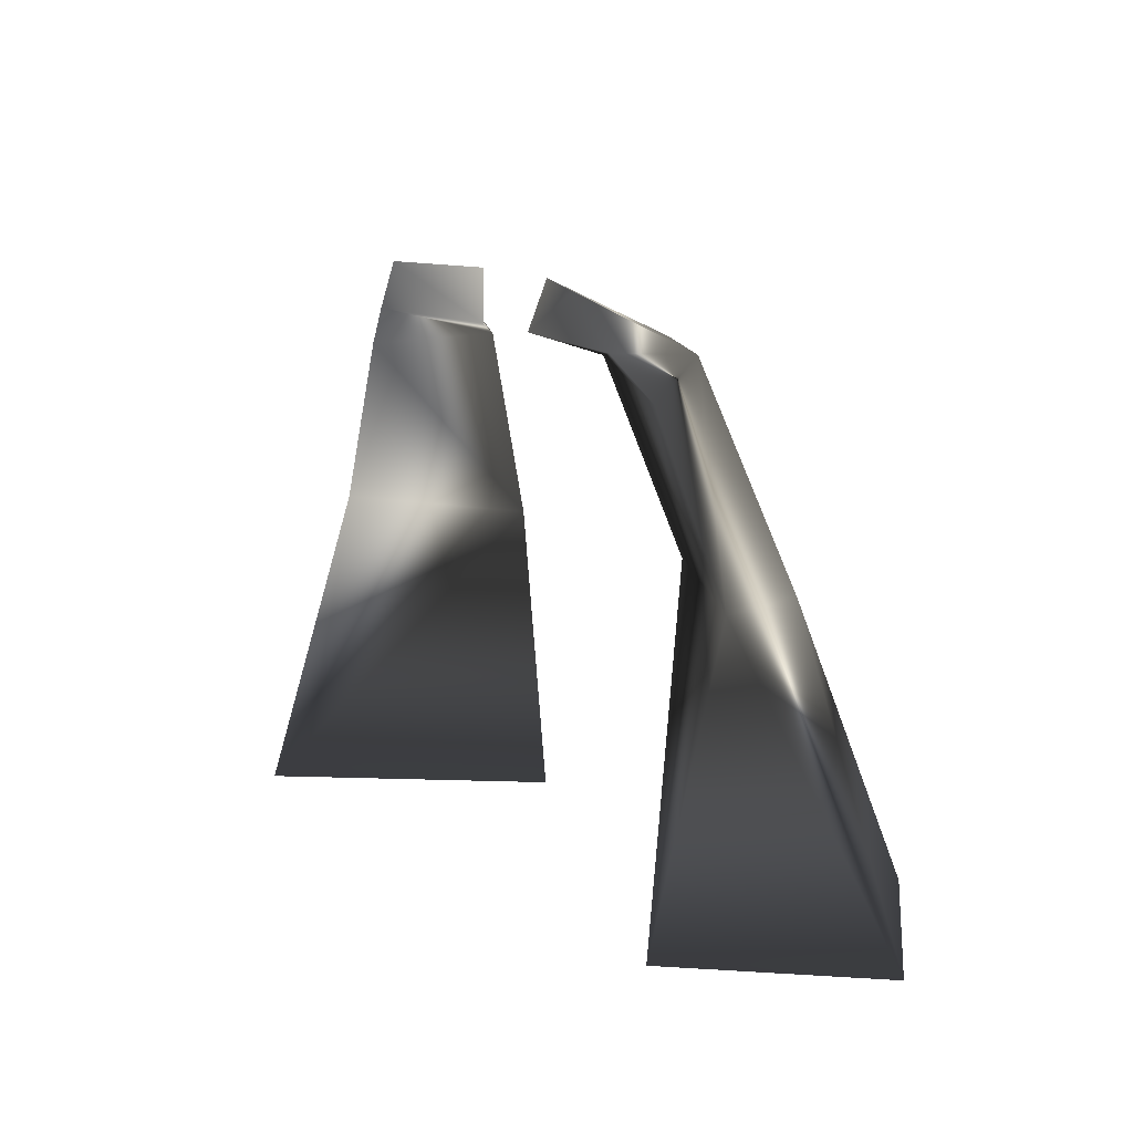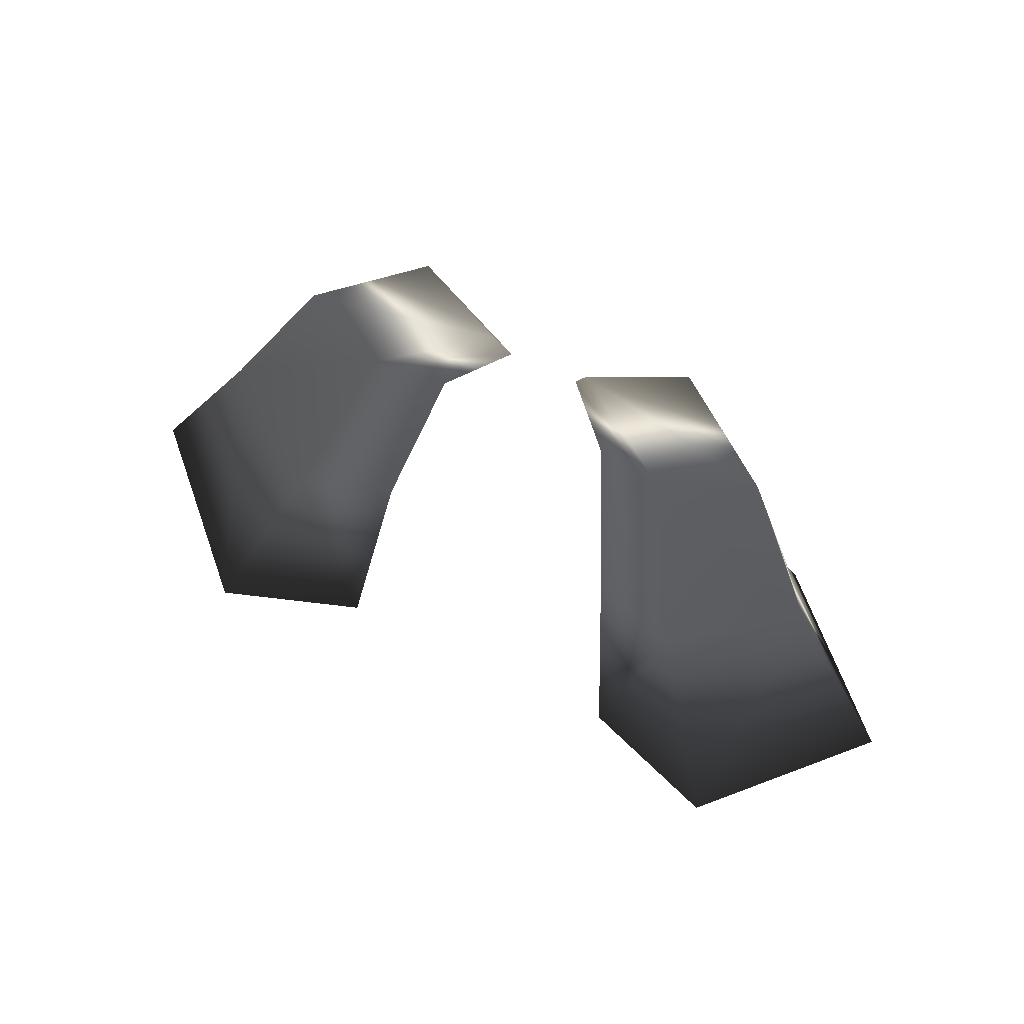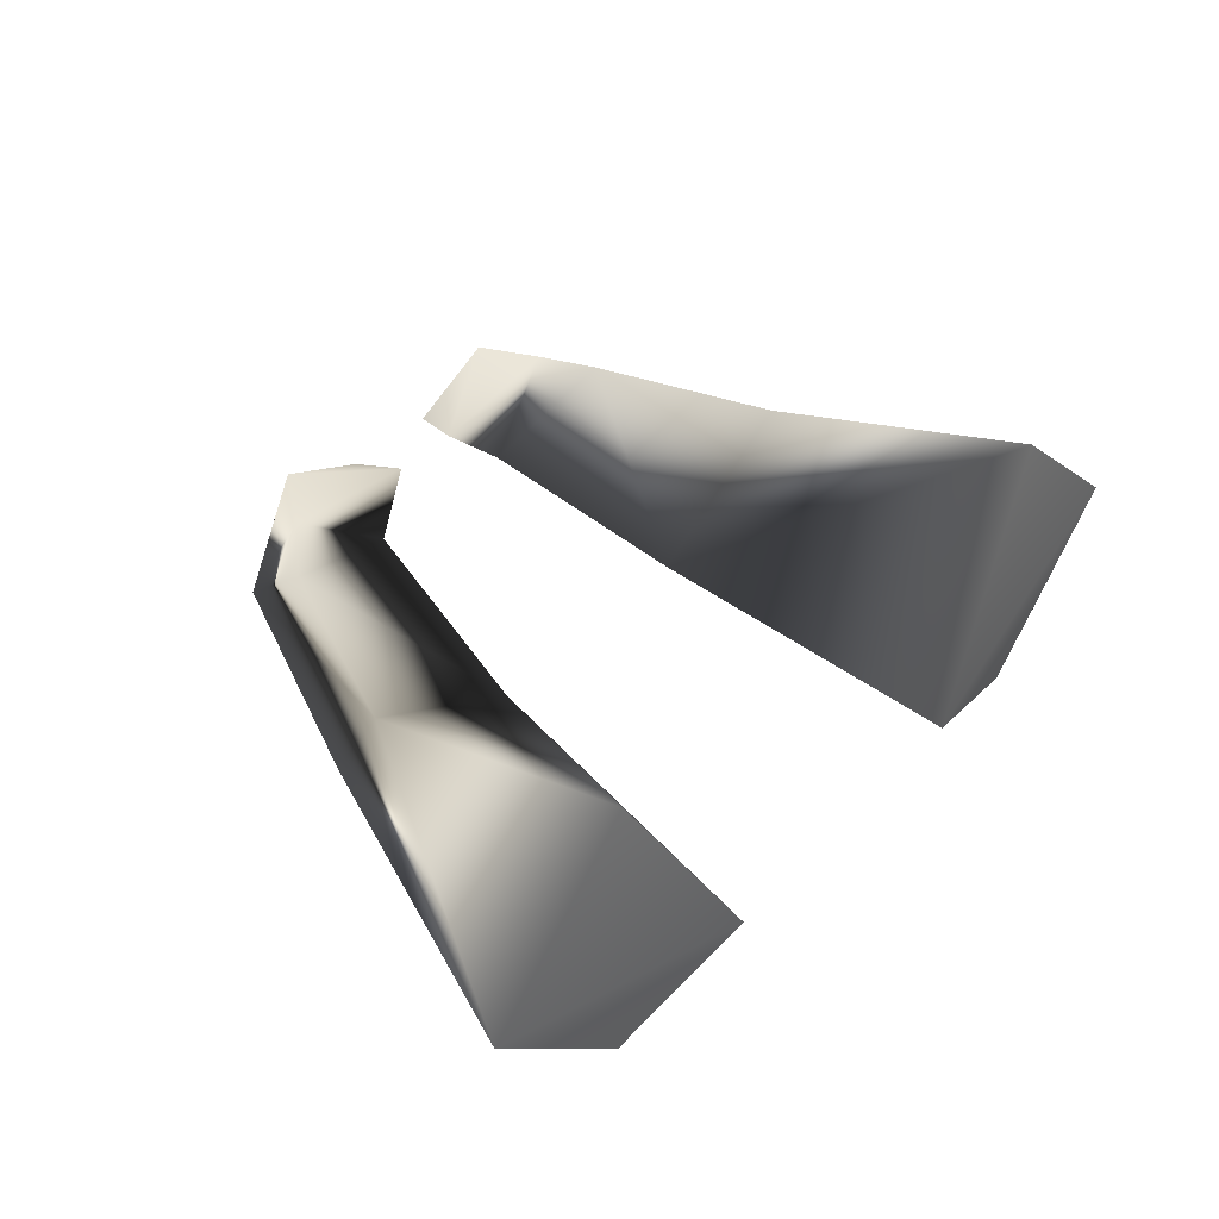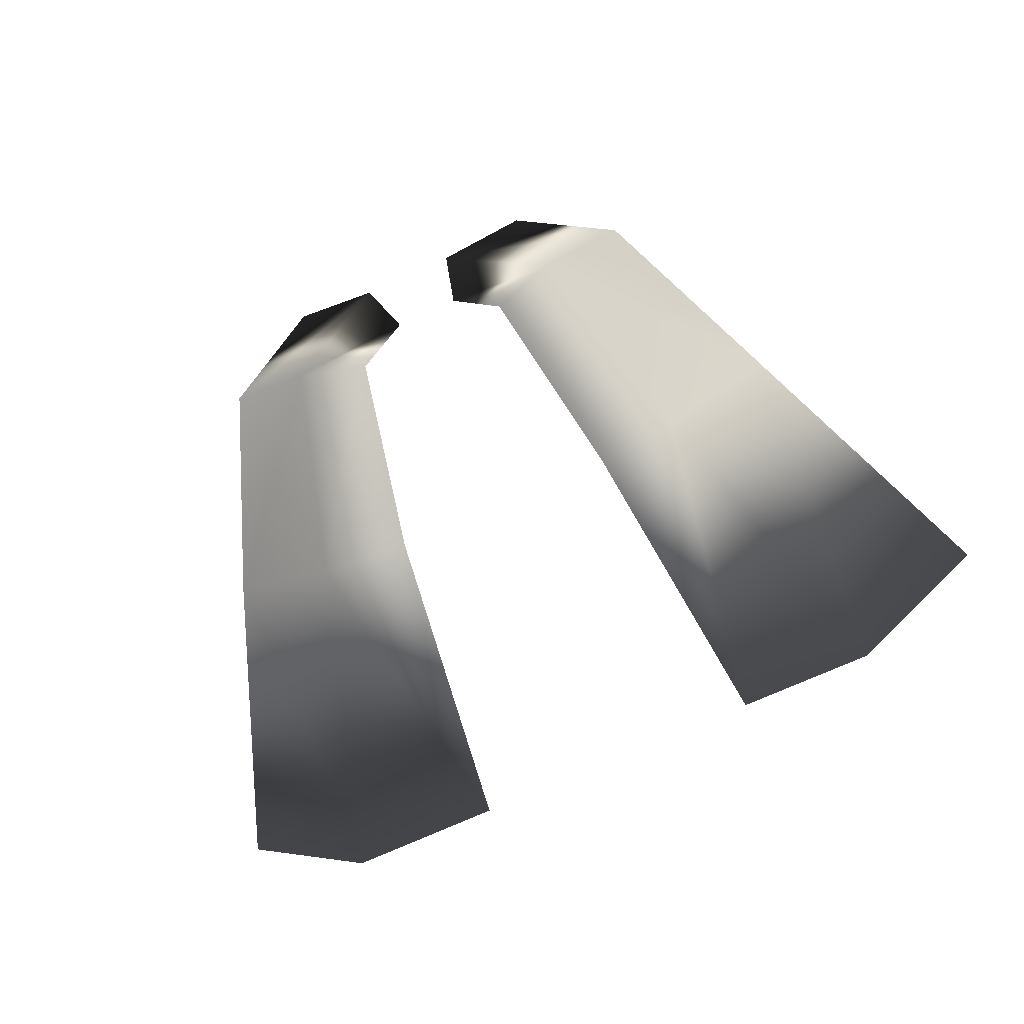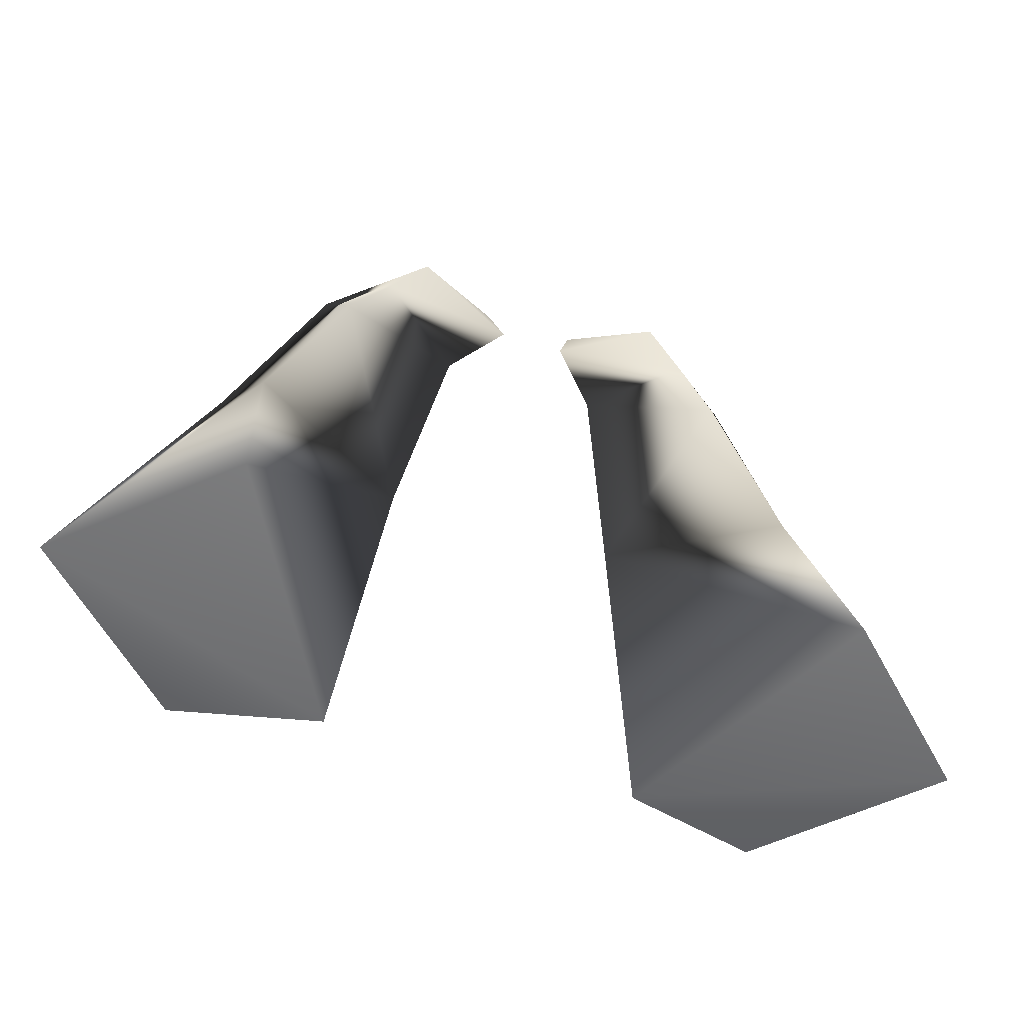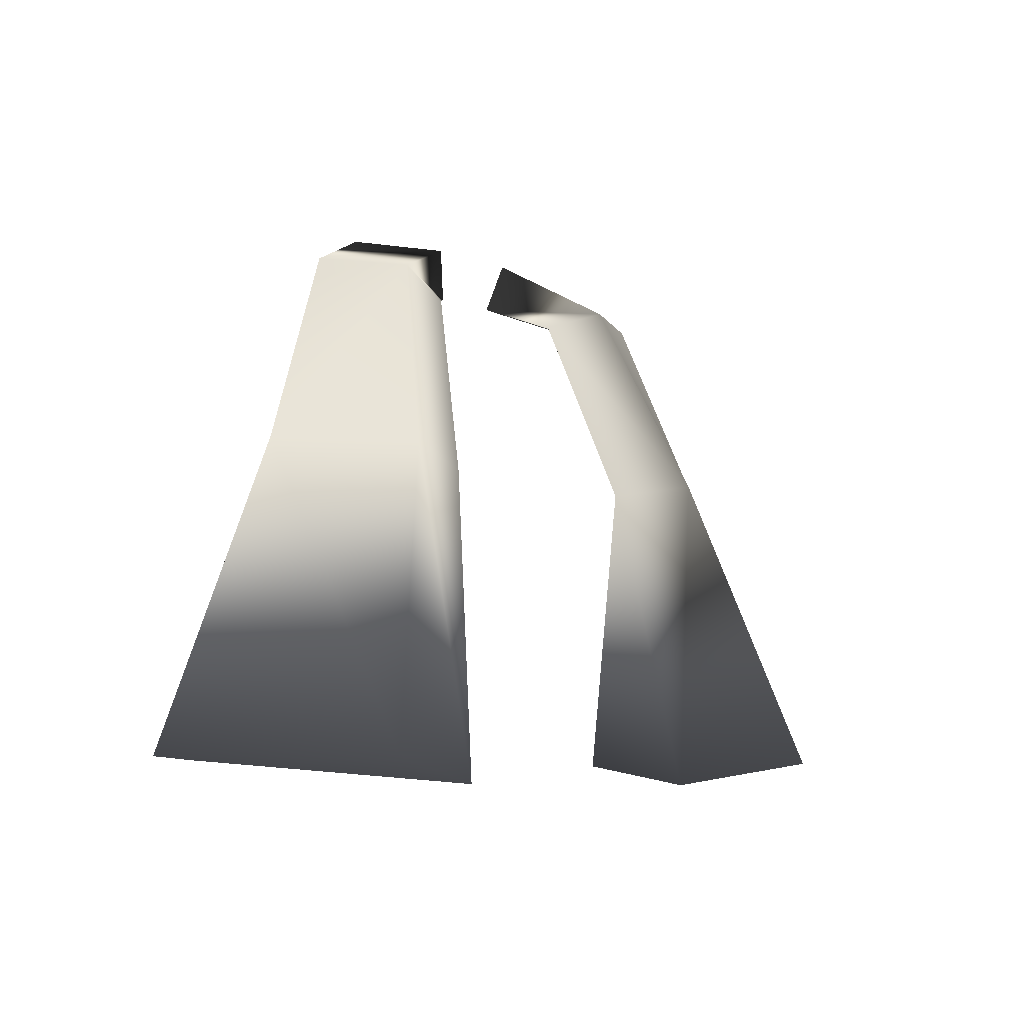
<metadata>
{"format":"obj","ext":"obj","renderer":"f3d","projection":"perspective","resolution":1024,"background":"white","views":[{"elev":14.7,"azim":-128.6,"up":"+Z"},{"elev":71.0,"azim":25.0,"up":"+Z"},{"elev":42.2,"azim":129.9,"up":"+Y"},{"elev":-72.9,"azim":24.3,"up":"+Y"},{"elev":-54.7,"azim":161.6,"up":"+Z"},{"elev":-7.9,"azim":-46.3,"up":"+Z"}]}
</metadata>
<code>
g
v  -3.375 0.02556 -0.2667
v  -2.244 -1.128 -0.2667
v  -2.217 1.128 -0.2667
v  -1.168 -0.7222 -0.4426
v  -1 0.7486 3.809
v  -0.3545 0.4495 3.805
v  -1.278 0.6751 3.443
v  -0.2506 0.5303 3.438
v  -1.535 -0.5435 1.993
v  -2.392 0.07029 1.993
v  -0.8929 -0.3031 1.874
v  -2.138 0.4281 1.874
v  -1.733 0.3357 3.456
v  -1.111 0.04212 3.471
v  -0.6145 0.1775 3.295
v  -1.576 0.5506 3.14
v  3.375 0.02556 -0.2667
v  2.244 -1.128 -0.2667
v  2.217 1.128 -0.2667
v  1.168 -0.7222 -0.4426
v  1 0.7486 3.809
v  0.3545 0.4495 3.805
v  1.278 0.6751 3.443
v  0.2506 0.5303 3.438
v  1.535 -0.5435 1.993
v  2.392 0.07029 1.993
v  0.8929 -0.3031 1.874
v  2.138 0.4281 1.874
v  1.733 0.3357 3.456
v  1.111 0.04212 3.471
v  0.6145 0.1775 3.295
v  1.576 0.5506 3.14
g (null)
f 4 2 1 3
f 8 7 5 6
f 10 1 2 9
f 9 2 4 11
f 11 4 3 12
f 12 3 1 10
f 10 9 14 13
f 9 11 15 14
f 11 12 16 15
f 12 10 13 16
f 13 14 6 5
f 8 6 14 15
f 15 16 7 8
f 13 5 7 16
f 20 18 17 19
f 24 23 21 22
f 26 17 18 25
f 25 18 20 27
f 27 20 19 28
f 28 19 17 26
f 26 25 30 29
f 25 27 31 30
f 27 28 32 31
f 28 26 29 32
f 29 30 22 21
f 24 22 30 31
f 31 32 23 24
f 29 21 23 32
g

</code>
